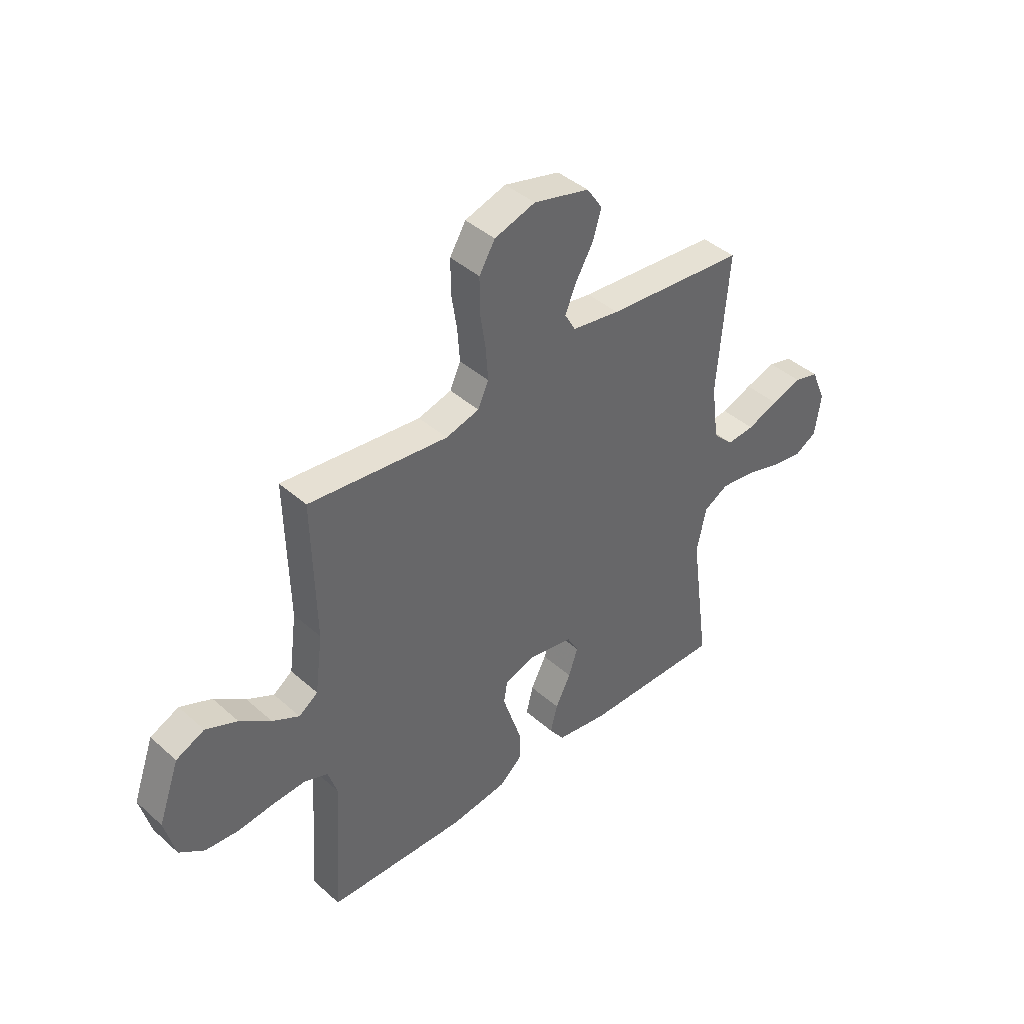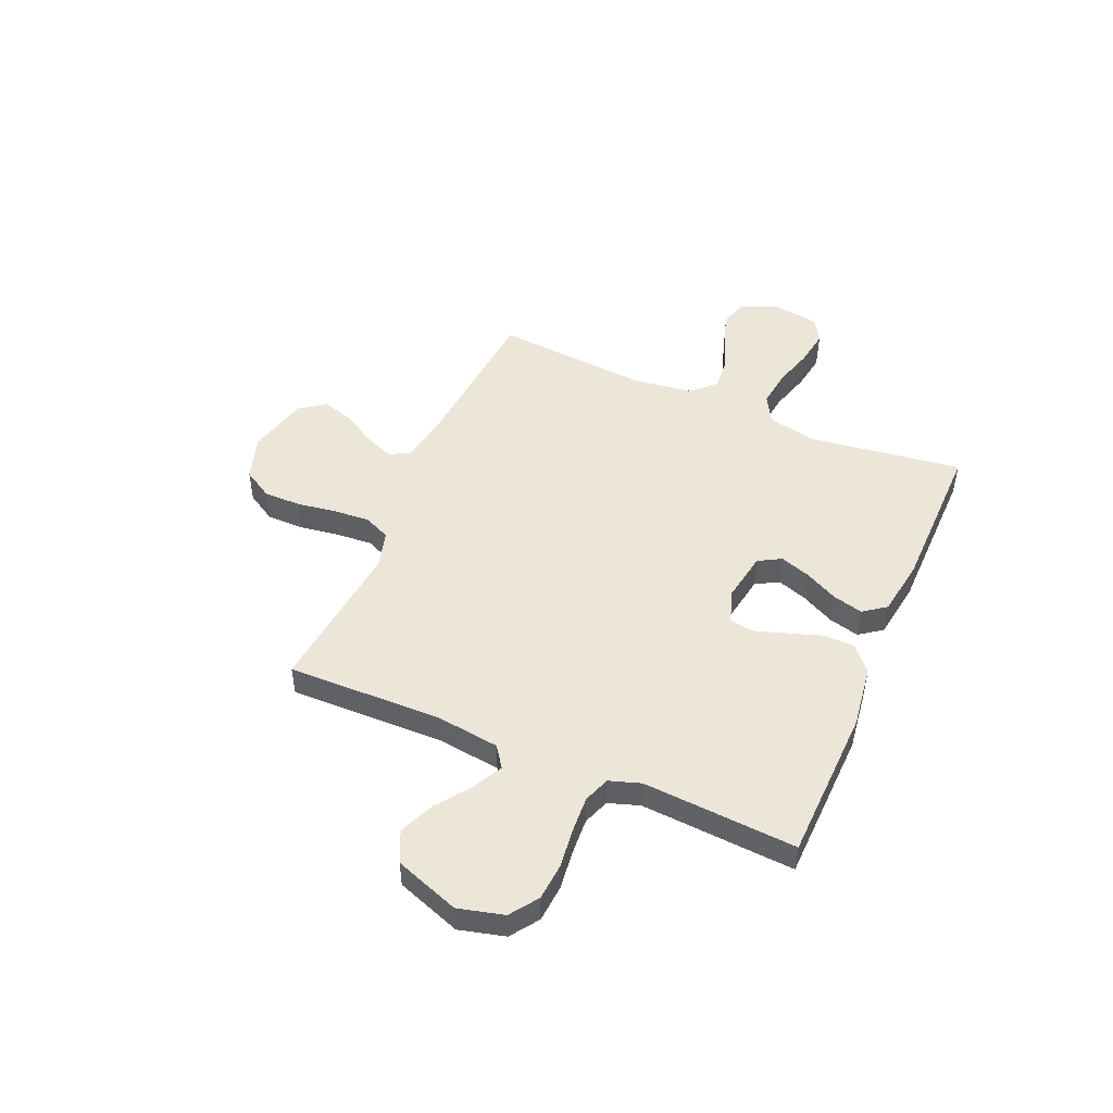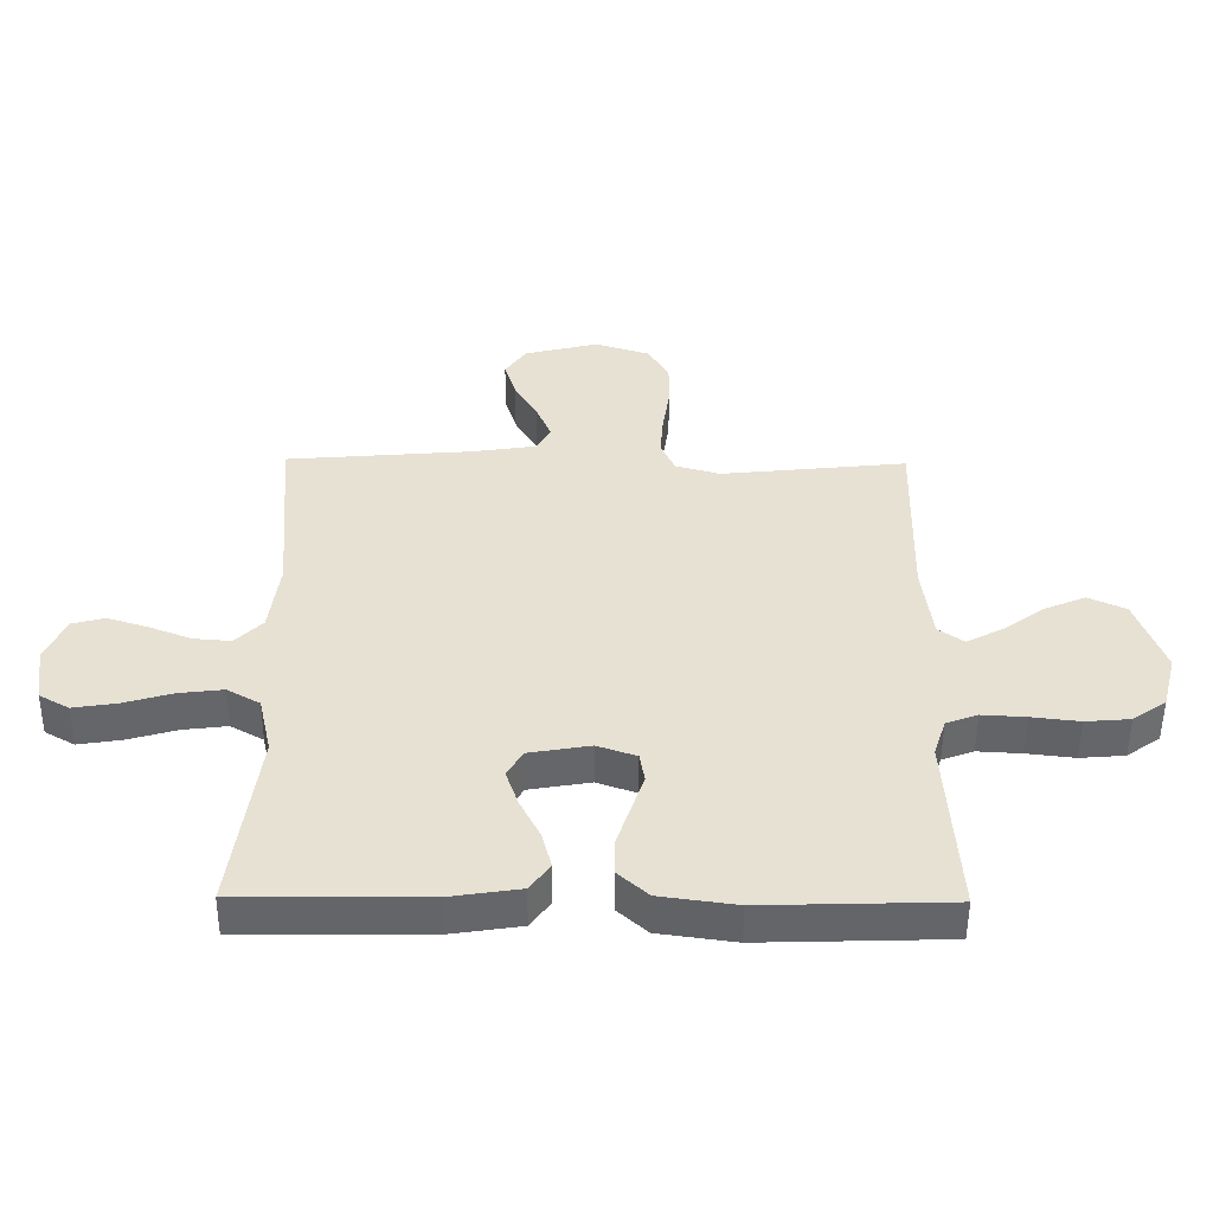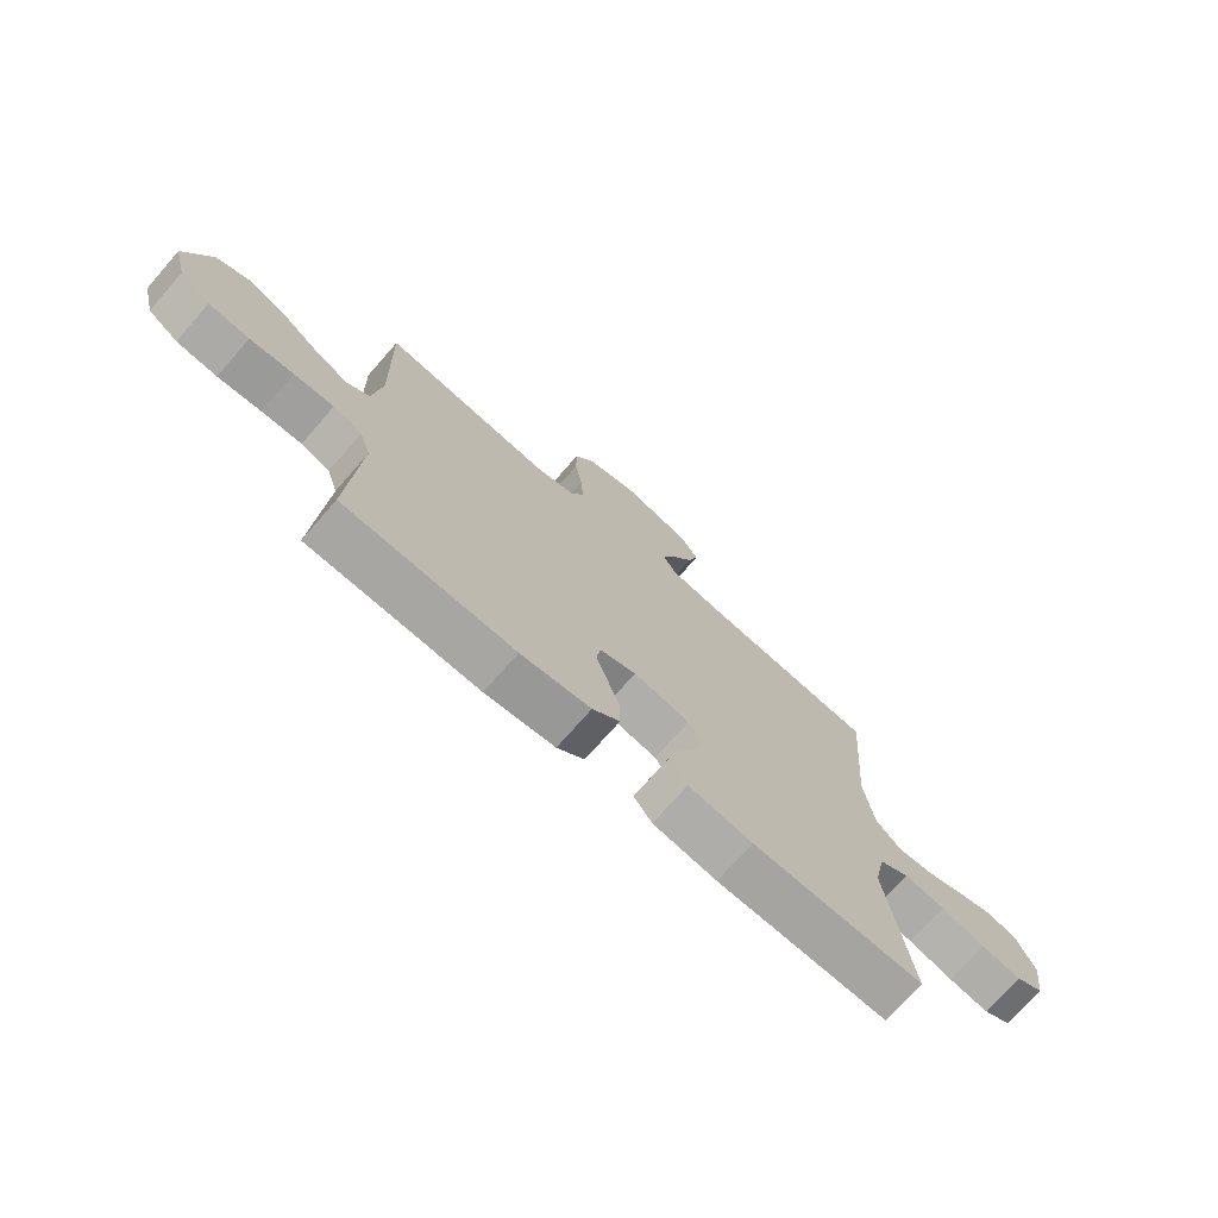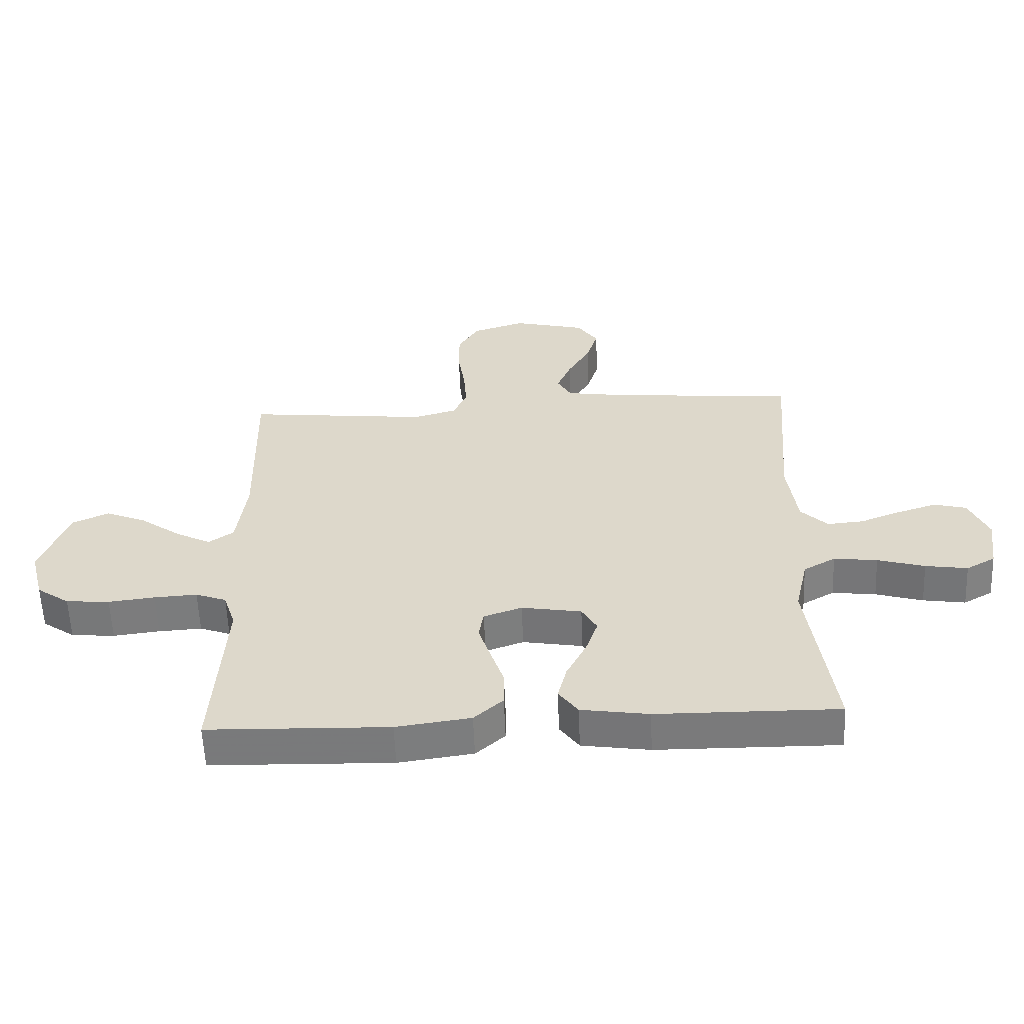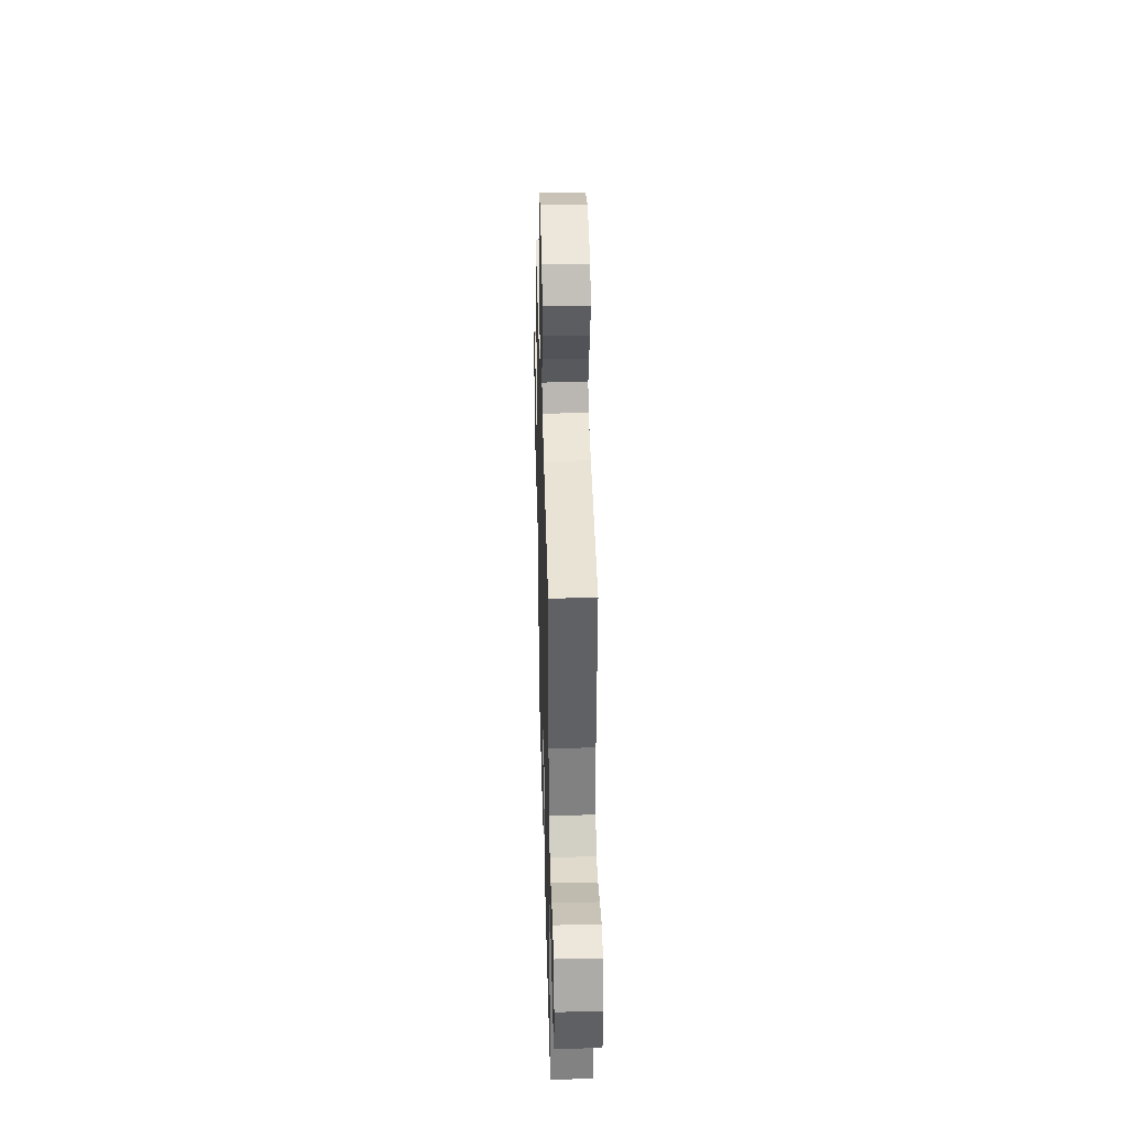
<metadata>
{"format":"obj","ext":"obj","renderer":"f3d","projection":"perspective","resolution":1024,"background":"white","views":[{"elev":41.6,"azim":136.8,"up":"+Z"},{"elev":48.7,"azim":113.3,"up":"+Y"},{"elev":-51.5,"azim":-0.5,"up":"+Z"},{"elev":-73.2,"azim":138.8,"up":"+Z"},{"elev":-58.2,"azim":-177.7,"up":"+Z"},{"elev":37.2,"azim":-91.5,"up":"+Z"}]}
</metadata>
<code>
v 0.5 0.07 0.5
v 0.493 0.07 0.2
v 0.509 0.07 0.075
v 0.55 0.07 0.046
v 0.608 0.07 0.076
v 0.675 0.07 0.125
v 0.743 0.07 0.154
v 0.804 0.07 0.126
v 0.849 0.07 0
v 0.826 0.07 -0.089
v 0.772 0.07 -0.127
v 0.7 0.07 -0.133
v 0.623 0.07 -0.124
v 0.552 0.07 -0.12
v 0.501 0.07 -0.139
v 0.481 0.07 -0.2
v 0.5 0.07 -0.5
v 0.2 0.07 -0.509
v 0.077 0.07 -0.492
v 0.029 0.07 -0.449
v 0.029 0.07 -0.388
v 0.051 0.07 -0.322
v 0.071 0.07 -0.261
v 0.063 0.07 -0.214
v 0 0.07 -0.192
v -0.099 0.07 -0.209
v -0.124 0.07 -0.253
v -0.104 0.07 -0.312
v -0.071 0.07 -0.377
v -0.056 0.07 -0.436
v -0.088 0.07 -0.48
v -0.2 0.07 -0.497
v -0.5 0.07 -0.5
v -0.459 0.07 -0.2
v -0.48 0.07 -0.105
v -0.533 0.07 -0.075
v -0.605 0.07 -0.084
v -0.683 0.07 -0.107
v -0.753 0.07 -0.118
v -0.801 0.07 -0.091
v -0.814 0.07 0
v -0.782 0.07 0.074
v -0.729 0.07 0.088
v -0.663 0.07 0.067
v -0.596 0.07 0.041
v -0.536 0.07 0.036
v -0.492 0.07 0.08
v -0.476 0.07 0.2
v -0.5 0.07 0.5
v -0.2 0.07 0.525
v -0.097 0.07 0.541
v -0.074 0.07 0.582
v -0.098 0.07 0.639
v -0.135 0.07 0.703
v -0.154 0.07 0.765
v -0.12 0.07 0.815
v 0 0.07 0.845
v 0.088 0.07 0.817
v 0.122 0.07 0.76
v 0.122 0.07 0.687
v 0.11 0.07 0.609
v 0.105 0.07 0.539
v 0.128 0.07 0.488
v 0.2 0.07 0.468
v 0.5 0 0.5
v 0.493 0 0.2
v 0.509 0 0.075
v 0.55 0 0.046
v 0.608 0 0.076
v 0.675 0 0.125
v 0.743 0 0.154
v 0.804 0 0.126
v 0.849 0 0
v 0.826 0 -0.089
v 0.772 0 -0.127
v 0.7 0 -0.133
v 0.623 0 -0.124
v 0.552 0 -0.12
v 0.501 0 -0.139
v 0.481 0 -0.2
v 0.5 0 -0.5
v 0.2 0 -0.509
v 0.077 0 -0.492
v 0.029 0 -0.449
v 0.029 0 -0.388
v 0.051 0 -0.322
v 0.071 0 -0.261
v 0.063 0 -0.214
v 0 0 -0.192
v -0.099 0 -0.209
v -0.124 0 -0.253
v -0.104 0 -0.312
v -0.071 0 -0.377
v -0.056 0 -0.436
v -0.088 0 -0.48
v -0.2 0 -0.497
v -0.5 0 -0.5
v -0.459 0 -0.2
v -0.48 0 -0.105
v -0.533 0 -0.075
v -0.605 0 -0.084
v -0.683 0 -0.107
v -0.753 0 -0.118
v -0.801 0 -0.091
v -0.814 0 0
v -0.782 0 0.074
v -0.729 0 0.088
v -0.663 0 0.067
v -0.596 0 0.041
v -0.536 0 0.036
v -0.492 0 0.08
v -0.476 0 0.2
v -0.5 0 0.5
v -0.2 0 0.525
v -0.097 0 0.541
v -0.074 0 0.582
v -0.098 0 0.639
v -0.135 0 0.703
v -0.154 0 0.765
v -0.12 0 0.815
v 0 0 0.845
v 0.088 0 0.817
v 0.122 0 0.76
v 0.122 0 0.687
v 0.11 0 0.609
v 0.105 0 0.539
v 0.128 0 0.488
v 0.2 0 0.468
f 59 60 61
f 58 59 61
f 57 58 61
f 56 57 61
f 55 56 61
f 54 55 61
f 53 54 61
f 52 53 61 62
f 51 52 62 63
f 48 49 50
f 51 63 64
f 50 51 64
f 48 50 64
f 47 48 64
f 43 44 45
f 42 43 45
f 41 42 45
f 40 41 45
f 39 40 45
f 38 39 45
f 37 38 45
f 36 37 45 46
f 64 1 2
f 47 64 2
f 46 47 2
f 36 46 2
f 35 36 2
f 32 33 34
f 31 32 34
f 30 31 34
f 29 30 34
f 28 29 34
f 20 21 22
f 19 20 22
f 18 19 22
f 17 18 22
f 16 17 22
f 15 16 22 23
f 14 15 23 24
f 11 12 13
f 10 11 13
f 9 10 13
f 8 9 13
f 7 8 13
f 6 7 13
f 5 6 13
f 4 5 13 14
f 14 24 25
f 4 14 25
f 3 4 25
f 27 28 34 35
f 26 27 35
f 25 26 35
f 3 25 35
f 2 3 35
f 125 124 123
f 125 123 122
f 125 122 121
f 125 121 120
f 125 120 119
f 125 119 118
f 125 118 117
f 126 125 117 116
f 127 126 116 115
f 114 113 112
f 128 127 115
f 128 115 114
f 128 114 112
f 128 112 111
f 109 108 107
f 109 107 106
f 109 106 105
f 109 105 104
f 109 104 103
f 109 103 102
f 109 102 101
f 110 109 101 100
f 66 65 128
f 66 128 111
f 66 111 110
f 66 110 100
f 66 100 99
f 98 97 96
f 98 96 95
f 98 95 94
f 98 94 93
f 98 93 92
f 86 85 84
f 86 84 83
f 86 83 82
f 86 82 81
f 86 81 80
f 87 86 80 79
f 88 87 79 78
f 77 76 75
f 77 75 74
f 77 74 73
f 77 73 72
f 77 72 71
f 77 71 70
f 77 70 69
f 78 77 69 68
f 89 88 78
f 89 78 68
f 89 68 67
f 99 98 92 91
f 99 91 90
f 99 90 89
f 99 89 67
f 99 67 66
f 1 65 66 2
f 2 66 67 3
f 3 67 68 4
f 4 68 69 5
f 5 69 70 6
f 6 70 71 7
f 7 71 72 8
f 8 72 73 9
f 9 73 74 10
f 10 74 75 11
f 11 75 76 12
f 12 76 77 13
f 13 77 78 14
f 14 78 79 15
f 15 79 80 16
f 16 80 81 17
f 17 81 82 18
f 18 82 83 19
f 19 83 84 20
f 20 84 85 21
f 21 85 86 22
f 22 86 87 23
f 23 87 88 24
f 24 88 89 25
f 25 89 90 26
f 26 90 91 27
f 27 91 92 28
f 28 92 93 29
f 29 93 94 30
f 30 94 95 31
f 31 95 96 32
f 32 96 97 33
f 33 97 98 34
f 34 98 99 35
f 35 99 100 36
f 36 100 101 37
f 37 101 102 38
f 38 102 103 39
f 39 103 104 40
f 40 104 105 41
f 41 105 106 42
f 42 106 107 43
f 43 107 108 44
f 44 108 109 45
f 45 109 110 46
f 46 110 111 47
f 47 111 112 48
f 48 112 113 49
f 49 113 114 50
f 50 114 115 51
f 51 115 116 52
f 52 116 117 53
f 53 117 118 54
f 54 118 119 55
f 55 119 120 56
f 56 120 121 57
f 57 121 122 58
f 58 122 123 59
f 59 123 124 60
f 60 124 125 61
f 61 125 126 62
f 62 126 127 63
f 63 127 128 64
f 64 128 65 1

</code>
